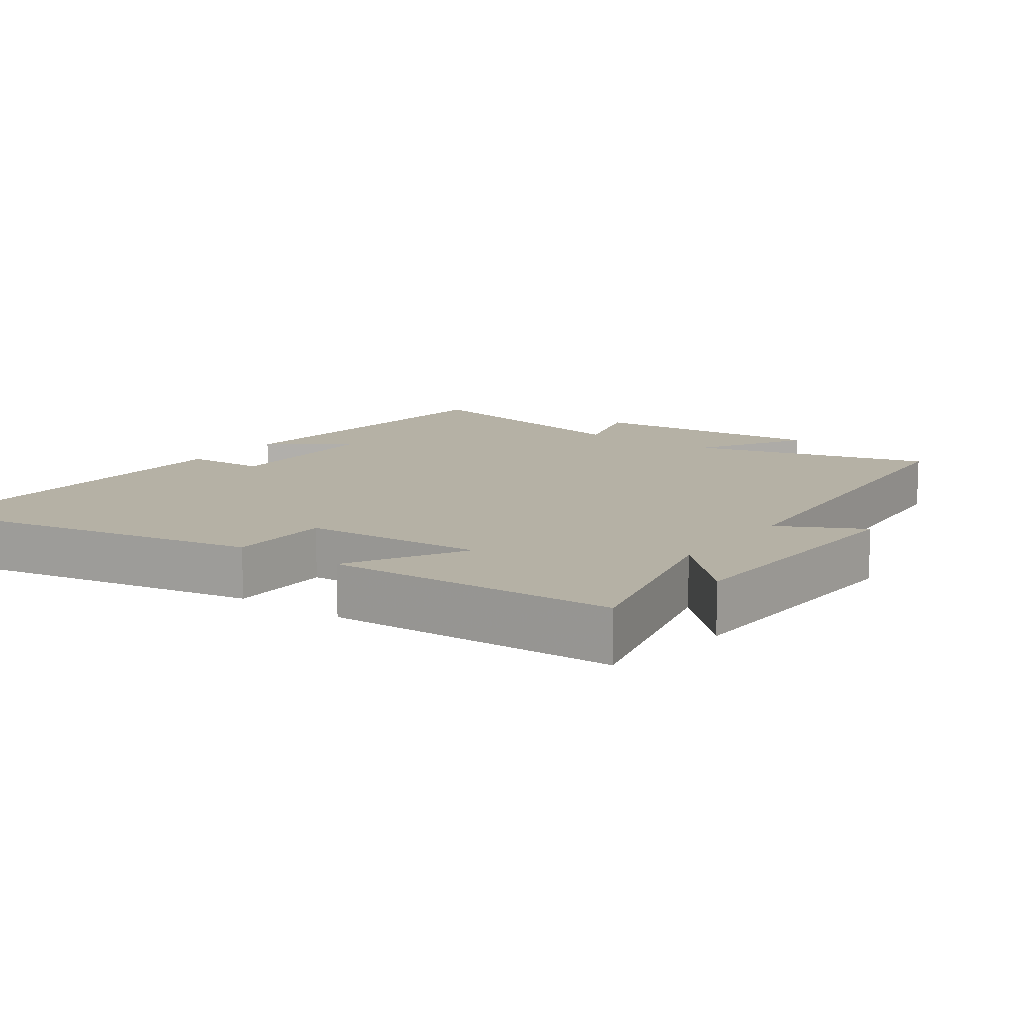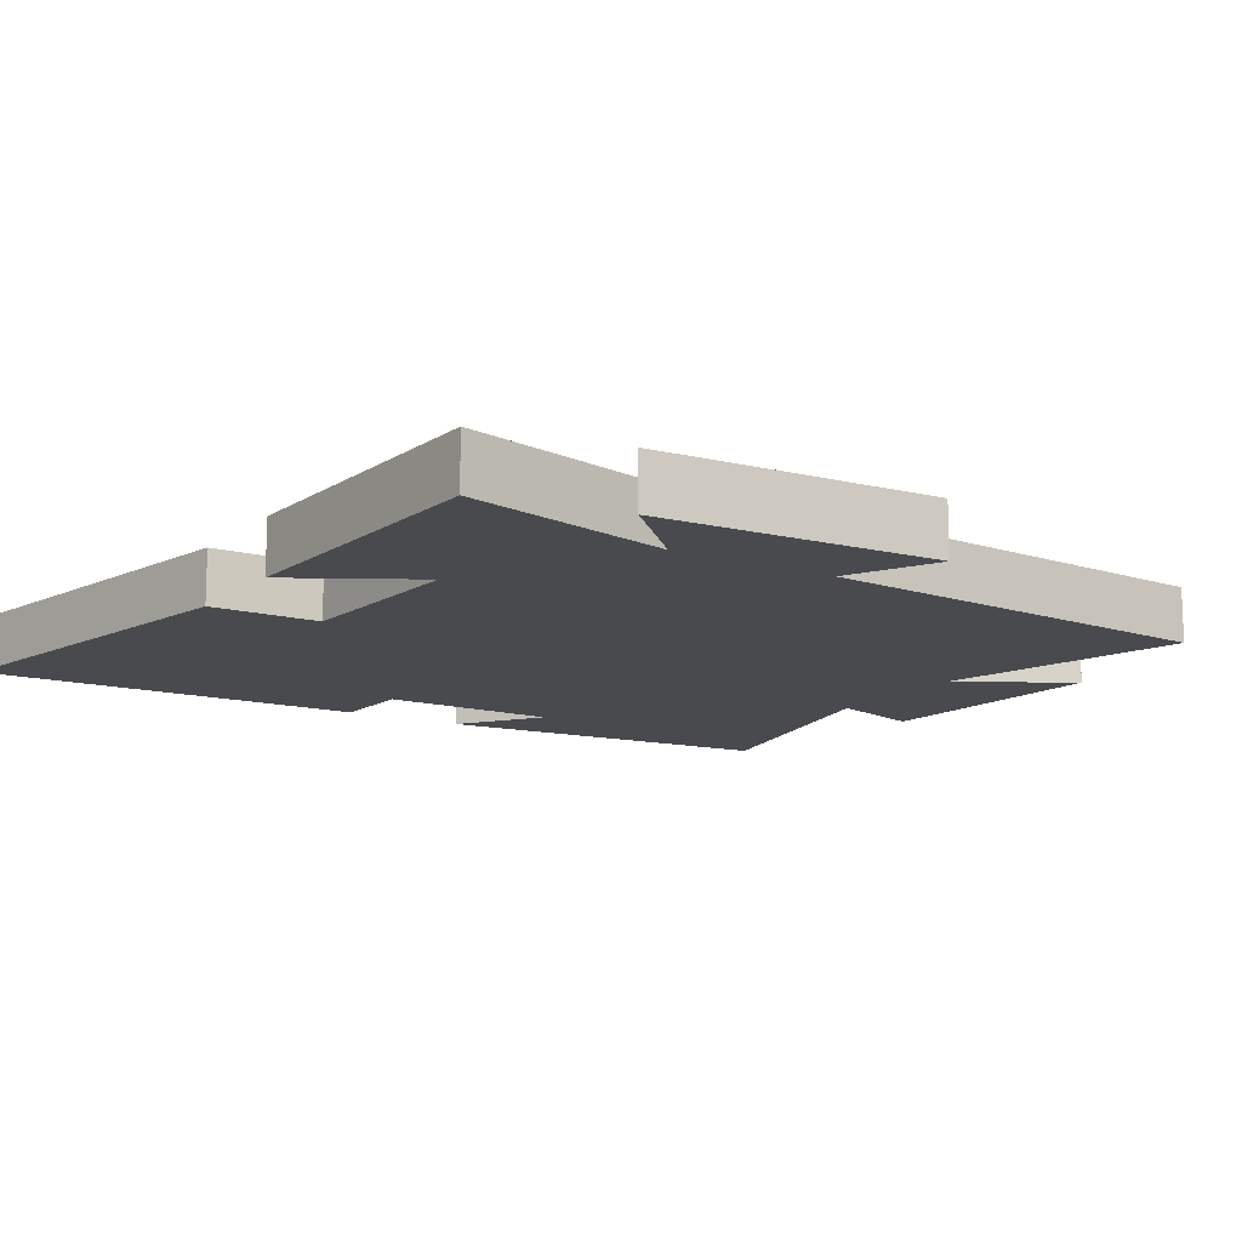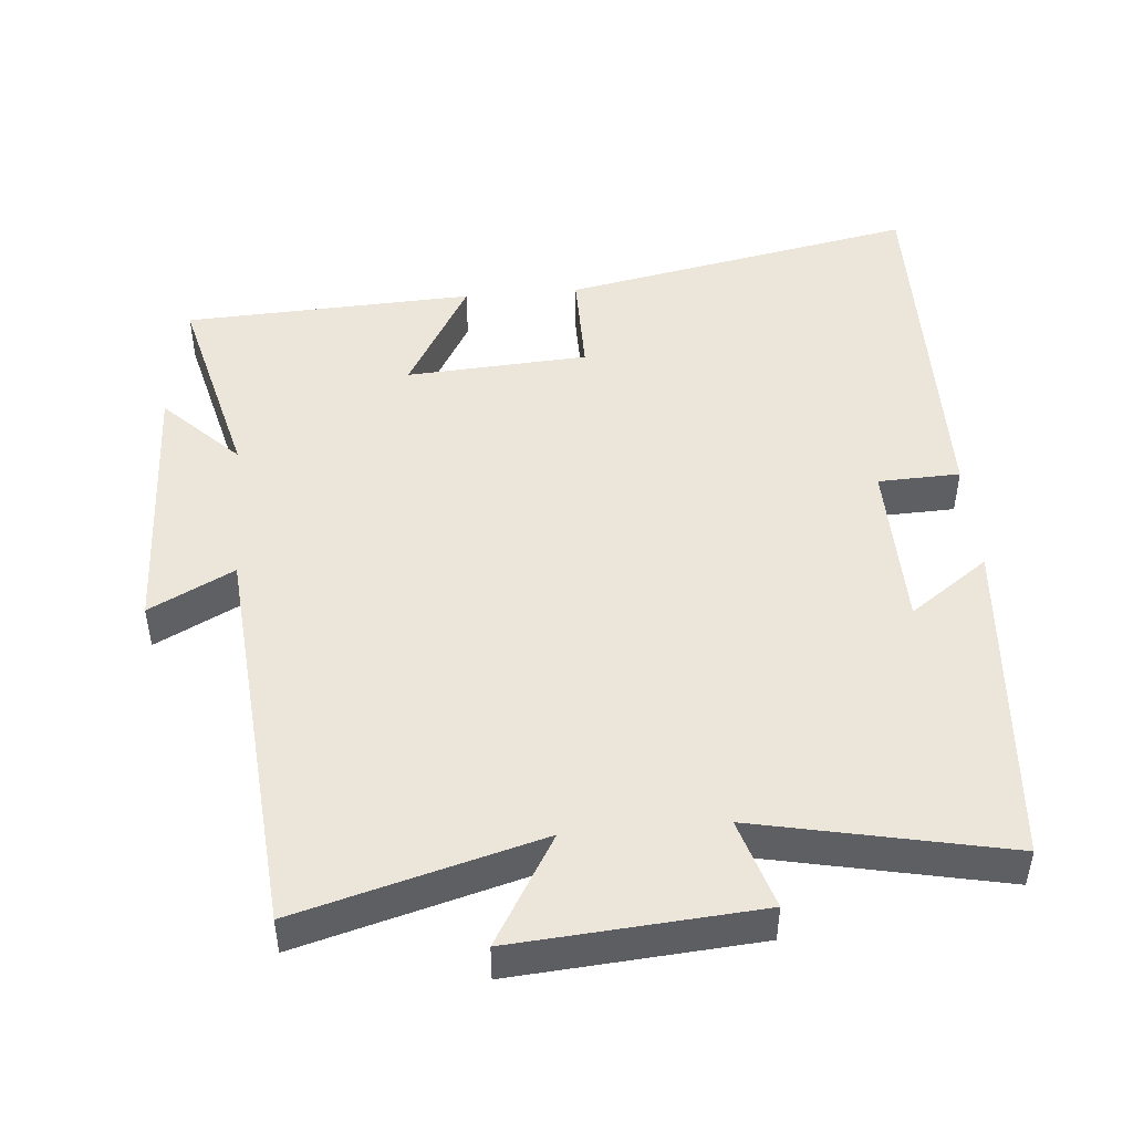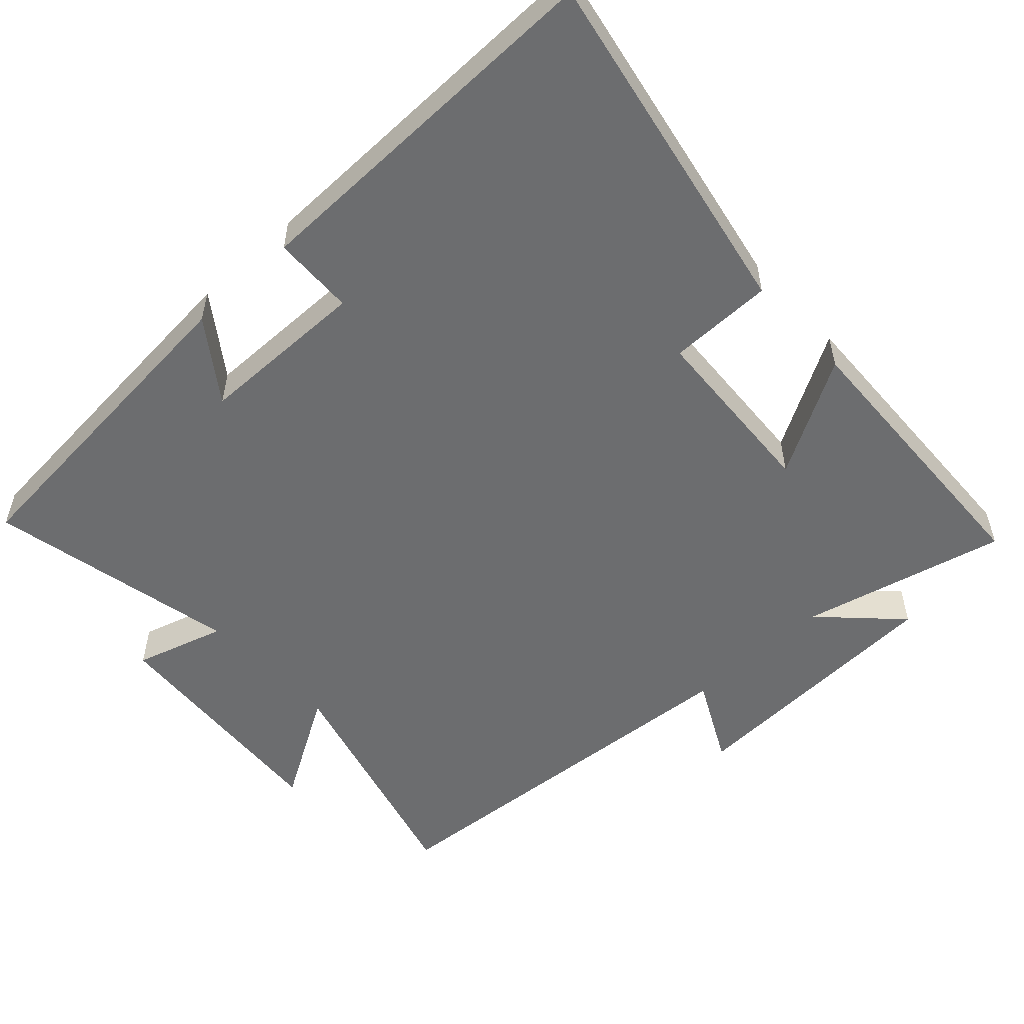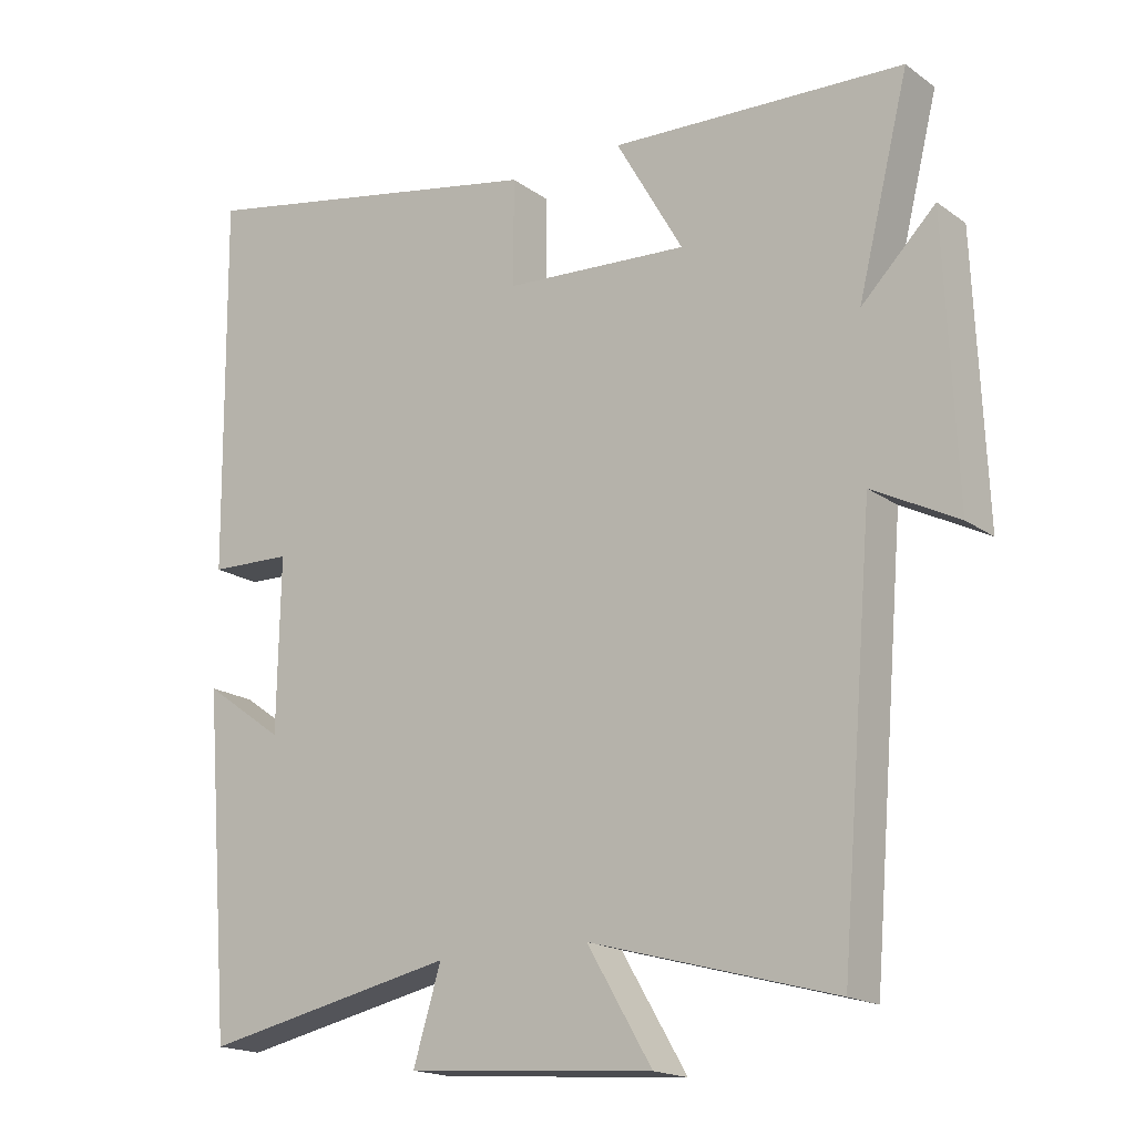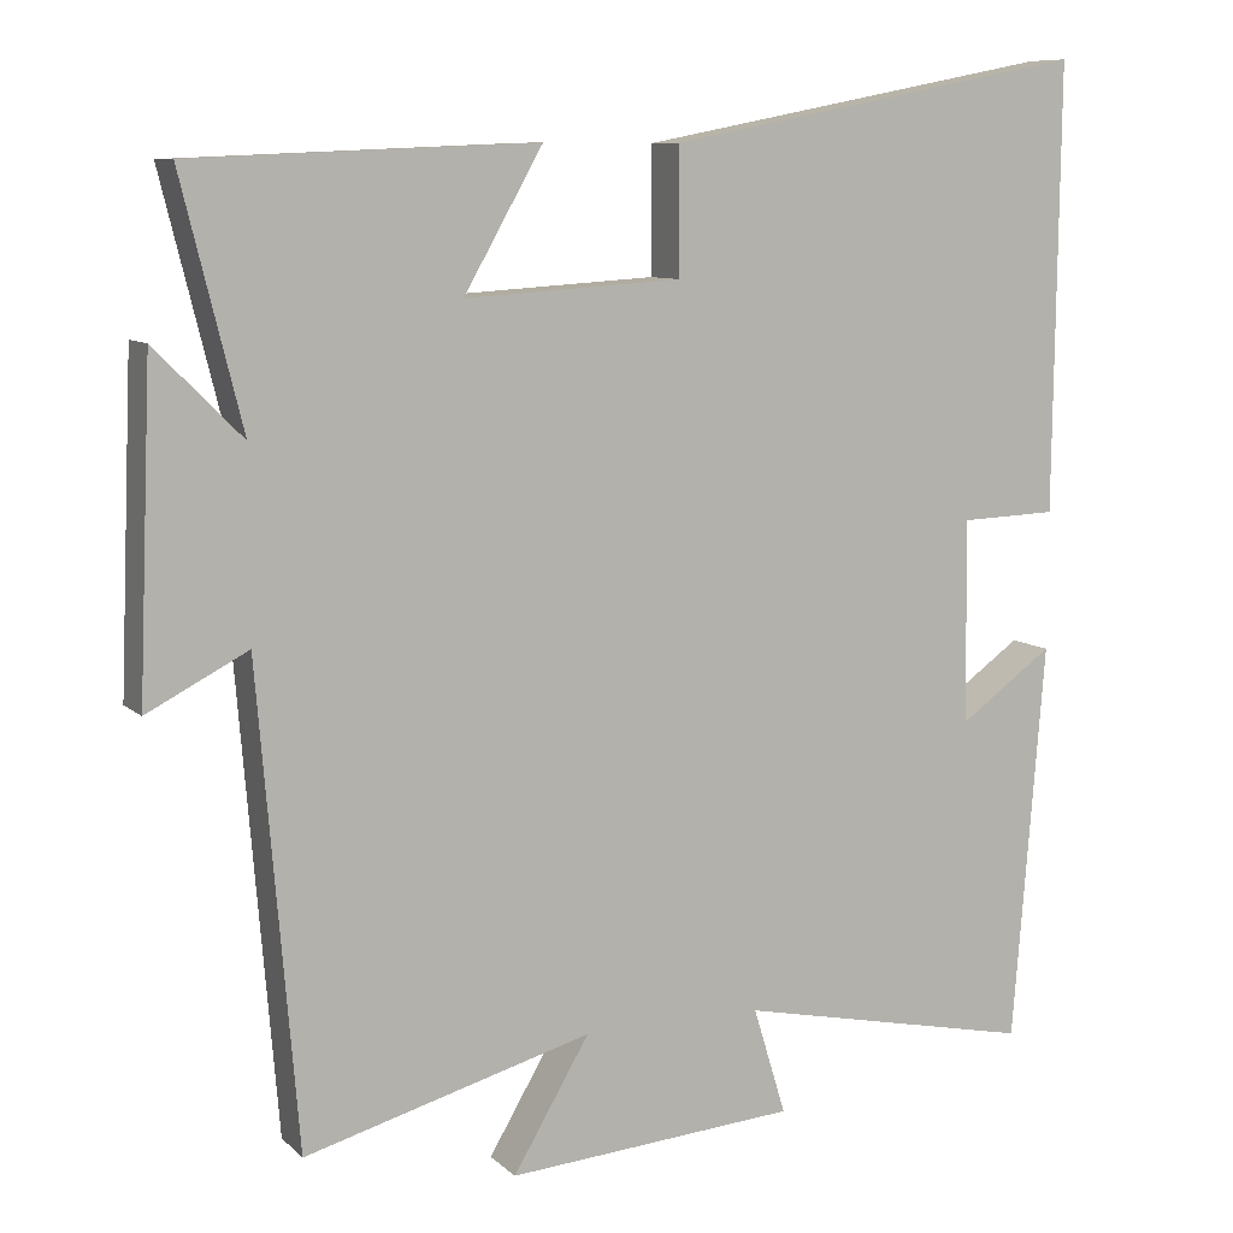
<metadata>
{"format":"obj","ext":"obj","renderer":"f3d","projection":"perspective","resolution":1024,"background":"white","views":[{"elev":11.9,"azim":35.8,"up":"+Y"},{"elev":-12.8,"azim":57.8,"up":"+Y"},{"elev":47.4,"azim":175.0,"up":"+Y"},{"elev":-53.9,"azim":-47.0,"up":"+Y"},{"elev":-17.8,"azim":36.3,"up":"+Z"},{"elev":8.9,"azim":154.5,"up":"+Z"}]}
</metadata>
<code>
v -0.506 0.07 0.598
v -0.003 0.07 0.5
v -0.003 0.07 0.351
v 0.255 0.07 0.335
v 0.161 0.07 0.5
v 0.572 0.07 0.482
v 0.5 0.07 0.192
v 0.604 0.07 0.296
v 0.62 0.07 -0.09
v 0.5 0.07 -0.028
v 0.453 0.07 -0.594
v 0.11 0.07 -0.5
v 0.201 0.07 -0.654
v -0.145 0.07 -0.628
v -0.106 0.07 -0.5
v -0.462 0.07 -0.575
v -0.5 0.07 -0.1
v -0.388 0.07 -0.18
v -0.384 0.07 0.062
v -0.5 0.07 0.066
v -0.506 0 0.598
v -0.003 0 0.5
v -0.003 0 0.351
v 0.255 0 0.335
v 0.161 0 0.5
v 0.572 0 0.482
v 0.5 0 0.192
v 0.604 0 0.296
v 0.62 0 -0.09
v 0.5 0 -0.028
v 0.453 0 -0.594
v 0.11 0 -0.5
v 0.201 0 -0.654
v -0.145 0 -0.628
v -0.106 0 -0.5
v -0.462 0 -0.575
v -0.5 0 -0.1
v -0.388 0 -0.18
v -0.384 0 0.062
v -0.5 0 0.066
f 1 2 3
f 20 1 3
f 19 20 3
f 18 19 3 4
f 15 16 17 18
f 15 18 4
f 12 13 14 15
f 12 15 4
f 10 11 12 4
f 7 8 9 10
f 7 10 4 5
f 5 6 7
f 23 22 21
f 23 21 40
f 23 40 39
f 24 23 39 38
f 38 37 36 35
f 24 38 35
f 35 34 33 32
f 24 35 32
f 24 32 31 30
f 30 29 28 27
f 25 24 30 27
f 27 26 25
f 1 21 22 2
f 2 22 23 3
f 3 23 24 4
f 4 24 25 5
f 5 25 26 6
f 6 26 27 7
f 7 27 28 8
f 8 28 29 9
f 9 29 30 10
f 10 30 31 11
f 11 31 32 12
f 12 32 33 13
f 13 33 34 14
f 14 34 35 15
f 15 35 36 16
f 16 36 37 17
f 17 37 38 18
f 18 38 39 19
f 19 39 40 20
f 20 40 21 1

</code>
